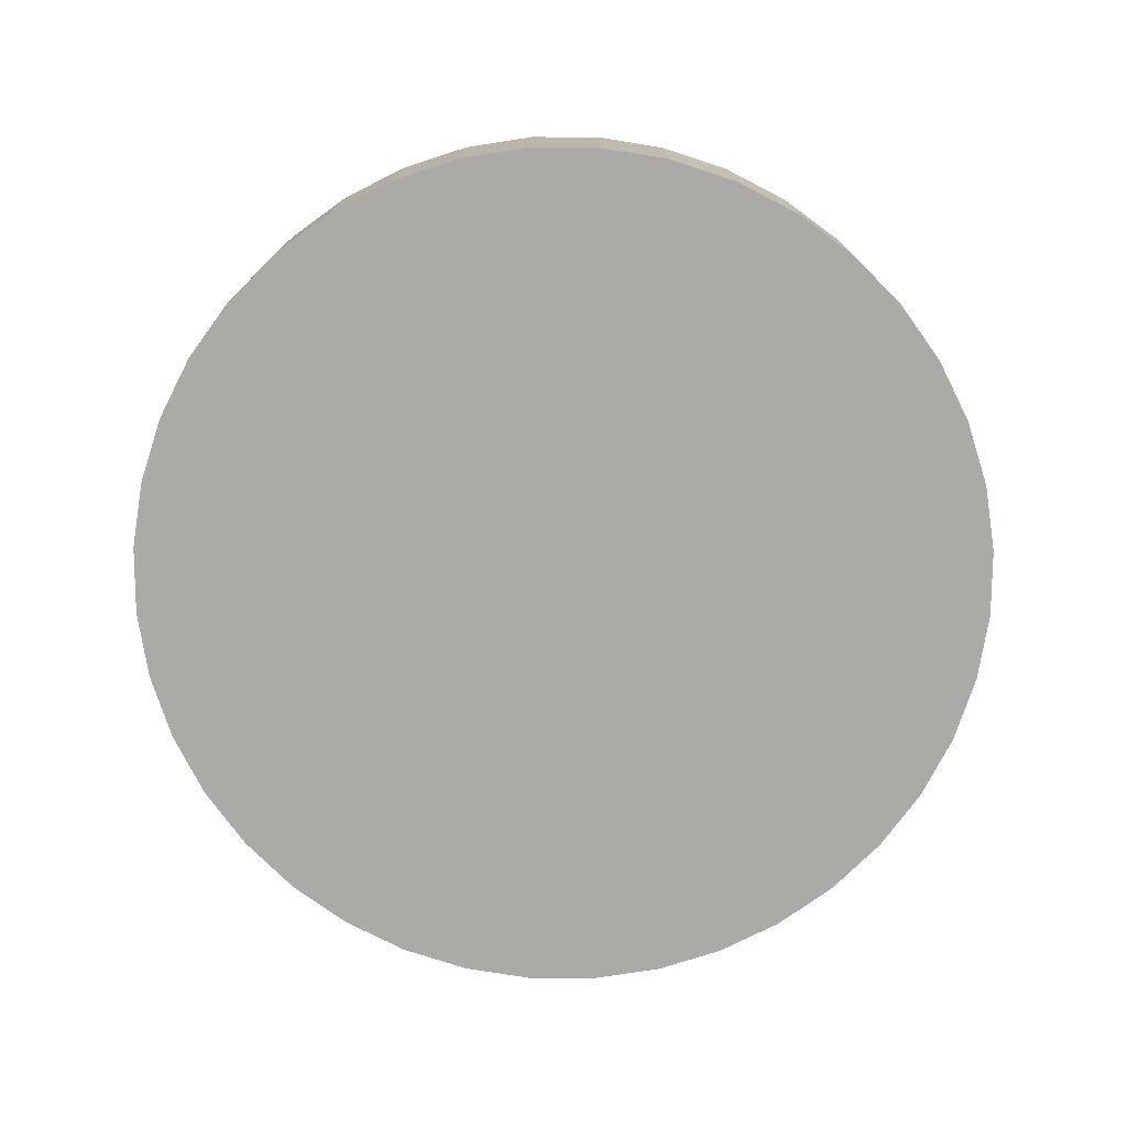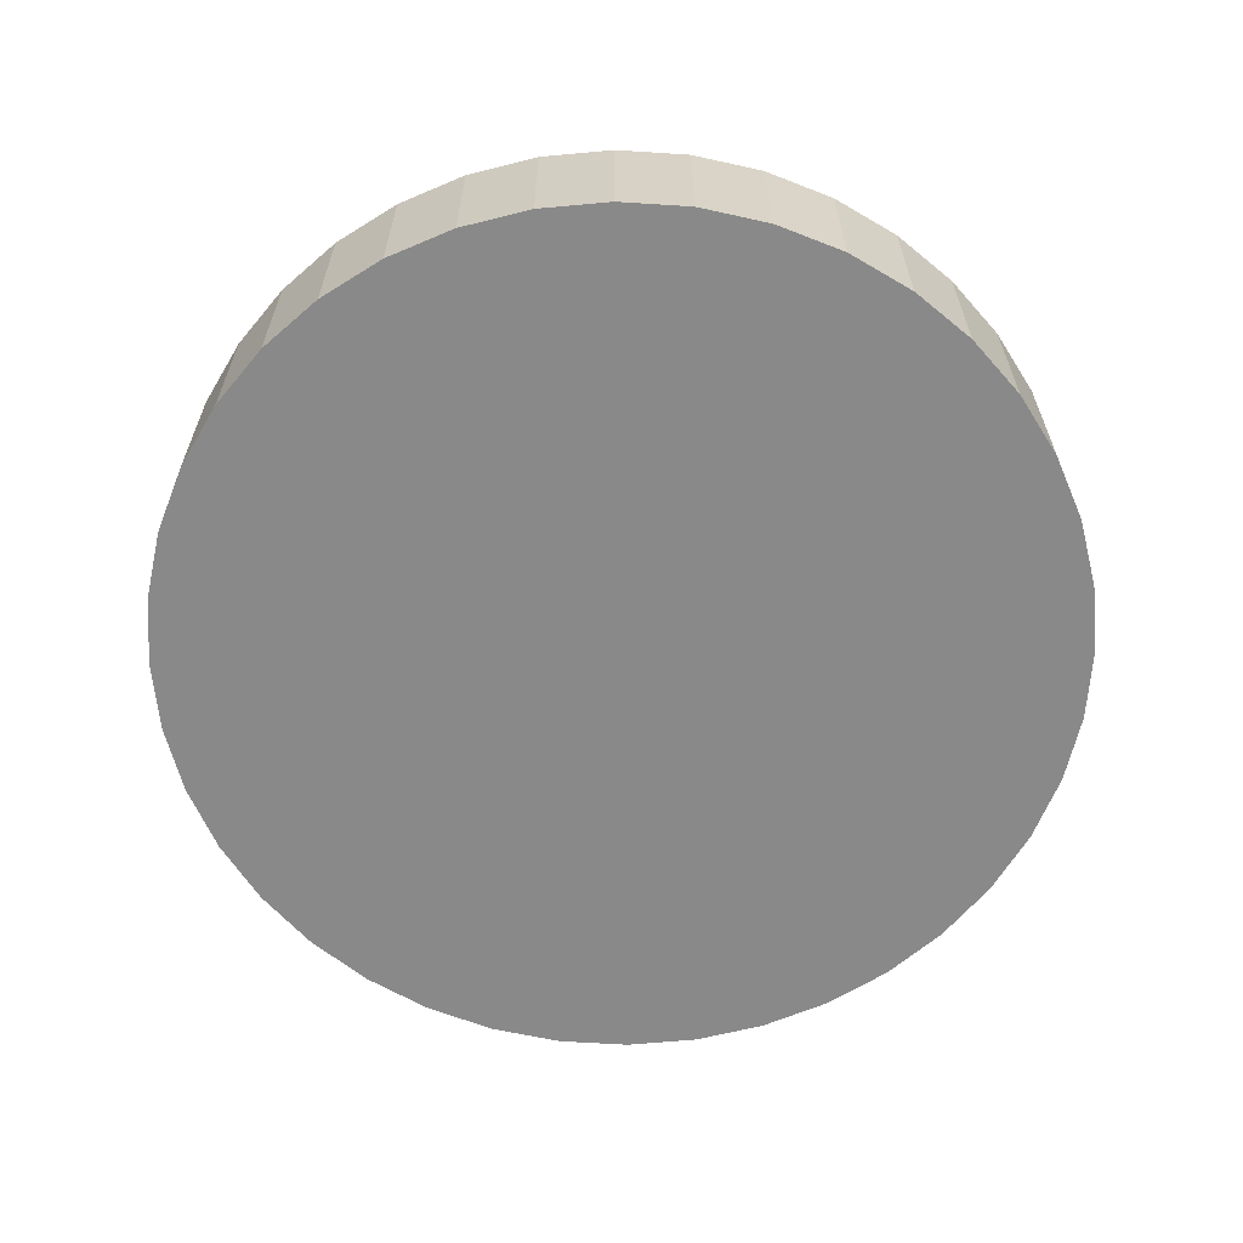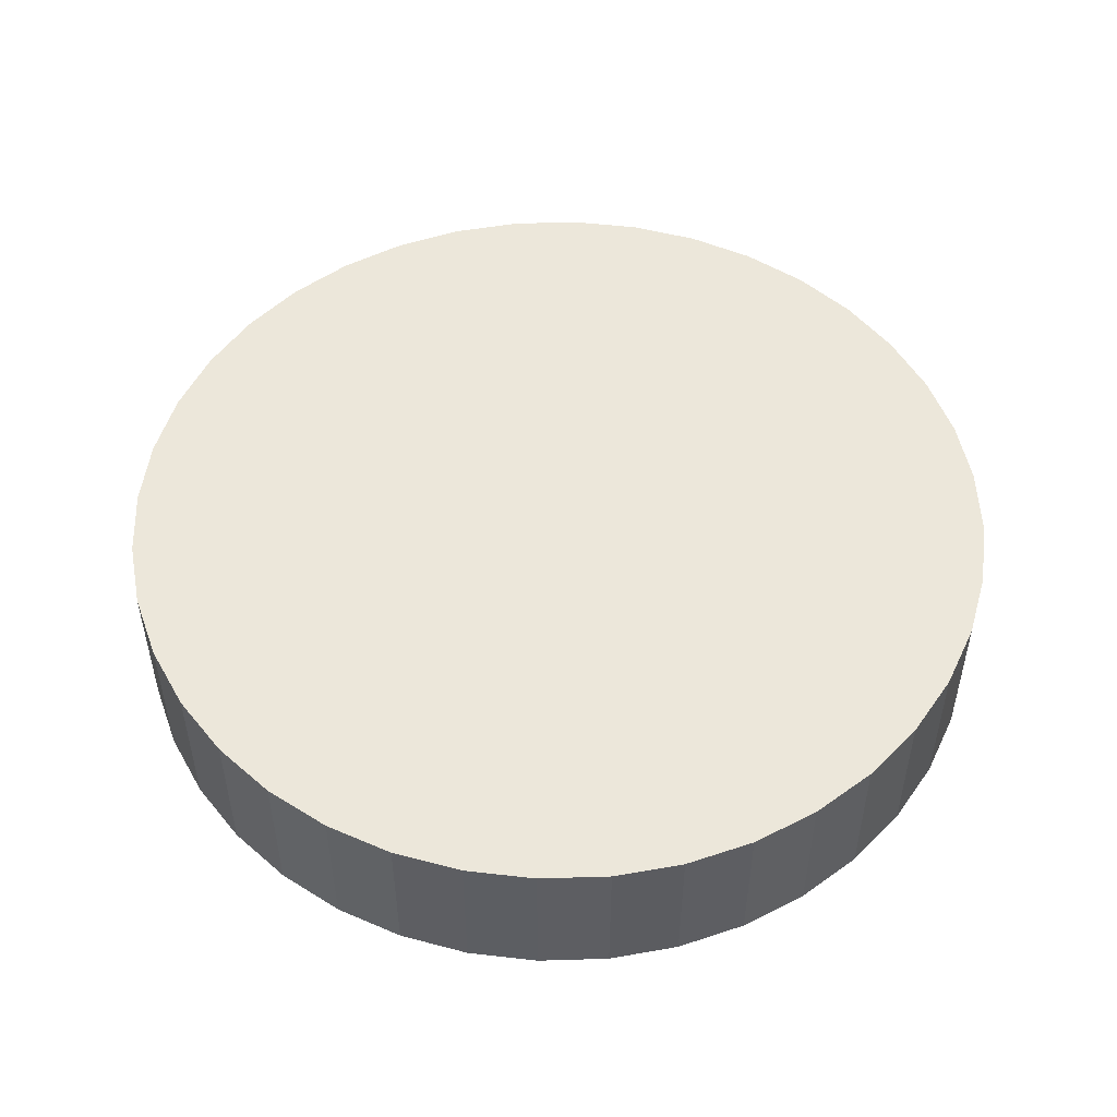
<metadata>
{"format":"obj","ext":"obj","renderer":"f3d","projection":"perspective","resolution":1024,"background":"white","views":[{"elev":-75.7,"azim":166.3,"up":"+Z"},{"elev":-63.1,"azim":-62.2,"up":"+Z"},{"elev":51.1,"azim":-15.4,"up":"+Z"}]}
</metadata>
<code>
v 4.551e-17 -8.78e-17 0.1721
v 4.551e-17 -8.78e-17 -0.1721
v 0.9851 -8.78e-17 0.1721
v 0.973 0.1541 0.1721
v 0.9369 0.3044 0.1721
v 0.8777 0.4472 0.1721
v 0.7969 0.579 0.1721
v 0.6966 0.6966 0.1721
v 0.579 0.7969 0.1721
v 0.4472 0.8777 0.1721
v 0.3044 0.9369 0.1721
v 0.1541 0.973 0.1721
v 1.058e-16 0.9851 0.1721
v -0.1541 0.973 0.1721
v -0.3044 0.9369 0.1721
v -0.4472 0.8777 0.1721
v -0.579 0.7969 0.1721
v -0.6966 0.6966 0.1721
v -0.7969 0.579 0.1721
v -0.8777 0.4472 0.1721
v -0.9369 0.3044 0.1721
v -0.973 0.1541 0.1721
v -0.9851 3.284e-17 0.1721
v -0.973 -0.1541 0.1721
v -0.9369 -0.3044 0.1721
v -0.8777 -0.4472 0.1721
v -0.7969 -0.579 0.1721
v -0.6966 -0.6966 0.1721
v -0.579 -0.7969 0.1721
v -0.4472 -0.8777 0.1721
v -0.3044 -0.9369 0.1721
v -0.1541 -0.973 0.1721
v -1.354e-16 -0.9851 0.1721
v 0.1541 -0.973 0.1721
v 0.3044 -0.9369 0.1721
v 0.4472 -0.8777 0.1721
v 0.579 -0.7969 0.1721
v 0.6966 -0.6966 0.1721
v 0.7969 -0.579 0.1721
v 0.8777 -0.4472 0.1721
v 0.9369 -0.3044 0.1721
v 0.973 -0.1541 0.1721
v 0.9851 -8.78e-17 0.1229
v 0.973 0.1541 0.1229
v 0.9369 0.3044 0.1229
v 0.8777 0.4472 0.1229
v 0.7969 0.579 0.1229
v 0.6966 0.6966 0.1229
v 0.579 0.7969 0.1229
v 0.4472 0.8777 0.1229
v 0.3044 0.9369 0.1229
v 0.1541 0.973 0.1229
v 1.058e-16 0.9851 0.1229
v -0.1541 0.973 0.1229
v -0.3044 0.9369 0.1229
v -0.4472 0.8777 0.1229
v -0.579 0.7969 0.1229
v -0.6966 0.6966 0.1229
v -0.7969 0.579 0.1229
v -0.8777 0.4472 0.1229
v -0.9369 0.3044 0.1229
v -0.973 0.1541 0.1229
v -0.9851 3.284e-17 0.1229
v -0.973 -0.1541 0.1229
v -0.9369 -0.3044 0.1229
v -0.8777 -0.4472 0.1229
v -0.7969 -0.579 0.1229
v -0.6966 -0.6966 0.1229
v -0.579 -0.7969 0.1229
v -0.4472 -0.8777 0.1229
v -0.3044 -0.9369 0.1229
v -0.1541 -0.973 0.1229
v -1.354e-16 -0.9851 0.1229
v 0.1541 -0.973 0.1229
v 0.3044 -0.9369 0.1229
v 0.4472 -0.8777 0.1229
v 0.579 -0.7969 0.1229
v 0.6966 -0.6966 0.1229
v 0.7969 -0.579 0.1229
v 0.8777 -0.4472 0.1229
v 0.9369 -0.3044 0.1229
v 0.973 -0.1541 0.1229
v 0.9851 -8.78e-17 0.07375
v 0.973 0.1541 0.07375
v 0.9369 0.3044 0.07375
v 0.8777 0.4472 0.07375
v 0.7969 0.579 0.07375
v 0.6966 0.6966 0.07375
v 0.579 0.7969 0.07375
v 0.4472 0.8777 0.07375
v 0.3044 0.9369 0.07375
v 0.1541 0.973 0.07375
v 1.058e-16 0.9851 0.07375
v -0.1541 0.973 0.07375
v -0.3044 0.9369 0.07375
v -0.4472 0.8777 0.07375
v -0.579 0.7969 0.07375
v -0.6966 0.6966 0.07375
v -0.7969 0.579 0.07375
v -0.8777 0.4472 0.07375
v -0.9369 0.3044 0.07375
v -0.973 0.1541 0.07375
v -0.9851 3.284e-17 0.07375
v -0.973 -0.1541 0.07375
v -0.9369 -0.3044 0.07375
v -0.8777 -0.4472 0.07375
v -0.7969 -0.579 0.07375
v -0.6966 -0.6966 0.07375
v -0.579 -0.7969 0.07375
v -0.4472 -0.8777 0.07375
v -0.3044 -0.9369 0.07375
v -0.1541 -0.973 0.07375
v -1.354e-16 -0.9851 0.07375
v 0.1541 -0.973 0.07375
v 0.3044 -0.9369 0.07375
v 0.4472 -0.8777 0.07375
v 0.579 -0.7969 0.07375
v 0.6966 -0.6966 0.07375
v 0.7969 -0.579 0.07375
v 0.8777 -0.4472 0.07375
v 0.9369 -0.3044 0.07375
v 0.973 -0.1541 0.07375
v 0.9851 -8.78e-17 0.02458
v 0.973 0.1541 0.02458
v 0.9369 0.3044 0.02458
v 0.8777 0.4472 0.02458
v 0.7969 0.579 0.02458
v 0.6966 0.6966 0.02458
v 0.579 0.7969 0.02458
v 0.4472 0.8777 0.02458
v 0.3044 0.9369 0.02458
v 0.1541 0.973 0.02458
v 1.058e-16 0.9851 0.02458
v -0.1541 0.973 0.02458
v -0.3044 0.9369 0.02458
v -0.4472 0.8777 0.02458
v -0.579 0.7969 0.02458
v -0.6966 0.6966 0.02458
v -0.7969 0.579 0.02458
v -0.8777 0.4472 0.02458
v -0.9369 0.3044 0.02458
v -0.973 0.1541 0.02458
v -0.9851 3.284e-17 0.02458
v -0.973 -0.1541 0.02458
v -0.9369 -0.3044 0.02458
v -0.8777 -0.4472 0.02458
v -0.7969 -0.579 0.02458
v -0.6966 -0.6966 0.02458
v -0.579 -0.7969 0.02458
v -0.4472 -0.8777 0.02458
v -0.3044 -0.9369 0.02458
v -0.1541 -0.973 0.02458
v -1.354e-16 -0.9851 0.02458
v 0.1541 -0.973 0.02458
v 0.3044 -0.9369 0.02458
v 0.4472 -0.8777 0.02458
v 0.579 -0.7969 0.02458
v 0.6966 -0.6966 0.02458
v 0.7969 -0.579 0.02458
v 0.8777 -0.4472 0.02458
v 0.9369 -0.3044 0.02458
v 0.973 -0.1541 0.02458
v 0.9851 -8.78e-17 -0.02458
v 0.973 0.1541 -0.02458
v 0.9369 0.3044 -0.02458
v 0.8777 0.4472 -0.02458
v 0.7969 0.579 -0.02458
v 0.6966 0.6966 -0.02458
v 0.579 0.7969 -0.02458
v 0.4472 0.8777 -0.02458
v 0.3044 0.9369 -0.02458
v 0.1541 0.973 -0.02458
v 1.058e-16 0.9851 -0.02458
v -0.1541 0.973 -0.02458
v -0.3044 0.9369 -0.02458
v -0.4472 0.8777 -0.02458
v -0.579 0.7969 -0.02458
v -0.6966 0.6966 -0.02458
v -0.7969 0.579 -0.02458
v -0.8777 0.4472 -0.02458
v -0.9369 0.3044 -0.02458
v -0.973 0.1541 -0.02458
v -0.9851 3.284e-17 -0.02458
v -0.973 -0.1541 -0.02458
v -0.9369 -0.3044 -0.02458
v -0.8777 -0.4472 -0.02458
v -0.7969 -0.579 -0.02458
v -0.6966 -0.6966 -0.02458
v -0.579 -0.7969 -0.02458
v -0.4472 -0.8777 -0.02458
v -0.3044 -0.9369 -0.02458
v -0.1541 -0.973 -0.02458
v -1.354e-16 -0.9851 -0.02458
v 0.1541 -0.973 -0.02458
v 0.3044 -0.9369 -0.02458
v 0.4472 -0.8777 -0.02458
v 0.579 -0.7969 -0.02458
v 0.6966 -0.6966 -0.02458
v 0.7969 -0.579 -0.02458
v 0.8777 -0.4472 -0.02458
v 0.9369 -0.3044 -0.02458
v 0.973 -0.1541 -0.02458
v 0.9851 -8.78e-17 -0.07375
v 0.973 0.1541 -0.07375
v 0.9369 0.3044 -0.07375
v 0.8777 0.4472 -0.07375
v 0.7969 0.579 -0.07375
v 0.6966 0.6966 -0.07375
v 0.579 0.7969 -0.07375
v 0.4472 0.8777 -0.07375
v 0.3044 0.9369 -0.07375
v 0.1541 0.973 -0.07375
v 1.058e-16 0.9851 -0.07375
v -0.1541 0.973 -0.07375
v -0.3044 0.9369 -0.07375
v -0.4472 0.8777 -0.07375
v -0.579 0.7969 -0.07375
v -0.6966 0.6966 -0.07375
v -0.7969 0.579 -0.07375
v -0.8777 0.4472 -0.07375
v -0.9369 0.3044 -0.07375
v -0.973 0.1541 -0.07375
v -0.9851 3.284e-17 -0.07375
v -0.973 -0.1541 -0.07375
v -0.9369 -0.3044 -0.07375
v -0.8777 -0.4472 -0.07375
v -0.7969 -0.579 -0.07375
v -0.6966 -0.6966 -0.07375
v -0.579 -0.7969 -0.07375
v -0.4472 -0.8777 -0.07375
v -0.3044 -0.9369 -0.07375
v -0.1541 -0.973 -0.07375
v -1.354e-16 -0.9851 -0.07375
v 0.1541 -0.973 -0.07375
v 0.3044 -0.9369 -0.07375
v 0.4472 -0.8777 -0.07375
v 0.579 -0.7969 -0.07375
v 0.6966 -0.6966 -0.07375
v 0.7969 -0.579 -0.07375
v 0.8777 -0.4472 -0.07375
v 0.9369 -0.3044 -0.07375
v 0.973 -0.1541 -0.07375
v 0.9851 -8.78e-17 -0.1229
v 0.973 0.1541 -0.1229
v 0.9369 0.3044 -0.1229
v 0.8777 0.4472 -0.1229
v 0.7969 0.579 -0.1229
v 0.6966 0.6966 -0.1229
v 0.579 0.7969 -0.1229
v 0.4472 0.8777 -0.1229
v 0.3044 0.9369 -0.1229
v 0.1541 0.973 -0.1229
v 1.058e-16 0.9851 -0.1229
v -0.1541 0.973 -0.1229
v -0.3044 0.9369 -0.1229
v -0.4472 0.8777 -0.1229
v -0.579 0.7969 -0.1229
v -0.6966 0.6966 -0.1229
v -0.7969 0.579 -0.1229
v -0.8777 0.4472 -0.1229
v -0.9369 0.3044 -0.1229
v -0.973 0.1541 -0.1229
v -0.9851 3.284e-17 -0.1229
v -0.973 -0.1541 -0.1229
v -0.9369 -0.3044 -0.1229
v -0.8777 -0.4472 -0.1229
v -0.7969 -0.579 -0.1229
v -0.6966 -0.6966 -0.1229
v -0.579 -0.7969 -0.1229
v -0.4472 -0.8777 -0.1229
v -0.3044 -0.9369 -0.1229
v -0.1541 -0.973 -0.1229
v -1.354e-16 -0.9851 -0.1229
v 0.1541 -0.973 -0.1229
v 0.3044 -0.9369 -0.1229
v 0.4472 -0.8777 -0.1229
v 0.579 -0.7969 -0.1229
v 0.6966 -0.6966 -0.1229
v 0.7969 -0.579 -0.1229
v 0.8777 -0.4472 -0.1229
v 0.9369 -0.3044 -0.1229
v 0.973 -0.1541 -0.1229
v 0.9851 -8.78e-17 -0.1721
v 0.973 0.1541 -0.1721
v 0.9369 0.3044 -0.1721
v 0.8777 0.4472 -0.1721
v 0.7969 0.579 -0.1721
v 0.6966 0.6966 -0.1721
v 0.579 0.7969 -0.1721
v 0.4472 0.8777 -0.1721
v 0.3044 0.9369 -0.1721
v 0.1541 0.973 -0.1721
v 1.058e-16 0.9851 -0.1721
v -0.1541 0.973 -0.1721
v -0.3044 0.9369 -0.1721
v -0.4472 0.8777 -0.1721
v -0.579 0.7969 -0.1721
v -0.6966 0.6966 -0.1721
v -0.7969 0.579 -0.1721
v -0.8777 0.4472 -0.1721
v -0.9369 0.3044 -0.1721
v -0.973 0.1541 -0.1721
v -0.9851 3.284e-17 -0.1721
v -0.973 -0.1541 -0.1721
v -0.9369 -0.3044 -0.1721
v -0.8777 -0.4472 -0.1721
v -0.7969 -0.579 -0.1721
v -0.6966 -0.6966 -0.1721
v -0.579 -0.7969 -0.1721
v -0.4472 -0.8777 -0.1721
v -0.3044 -0.9369 -0.1721
v -0.1541 -0.973 -0.1721
v -1.354e-16 -0.9851 -0.1721
v 0.1541 -0.973 -0.1721
v 0.3044 -0.9369 -0.1721
v 0.4472 -0.8777 -0.1721
v 0.579 -0.7969 -0.1721
v 0.6966 -0.6966 -0.1721
v 0.7969 -0.579 -0.1721
v 0.8777 -0.4472 -0.1721
v 0.9369 -0.3044 -0.1721
v 0.973 -0.1541 -0.1721
f 1 3 4
f 2 284 283
f 1 4 5
f 2 285 284
f 1 5 6
f 2 286 285
f 1 6 7
f 2 287 286
f 1 7 8
f 2 288 287
f 1 8 9
f 2 289 288
f 1 9 10
f 2 290 289
f 1 10 11
f 2 291 290
f 1 11 12
f 2 292 291
f 1 12 13
f 2 293 292
f 1 13 14
f 2 294 293
f 1 14 15
f 2 295 294
f 1 15 16
f 2 296 295
f 1 16 17
f 2 297 296
f 1 17 18
f 2 298 297
f 1 18 19
f 2 299 298
f 1 19 20
f 2 300 299
f 1 20 21
f 2 301 300
f 1 21 22
f 2 302 301
f 1 22 23
f 2 303 302
f 1 23 24
f 2 304 303
f 1 24 25
f 2 305 304
f 1 25 26
f 2 306 305
f 1 26 27
f 2 307 306
f 1 27 28
f 2 308 307
f 1 28 29
f 2 309 308
f 1 29 30
f 2 310 309
f 1 30 31
f 2 311 310
f 1 31 32
f 2 312 311
f 1 32 33
f 2 313 312
f 1 33 34
f 2 314 313
f 1 34 35
f 2 315 314
f 1 35 36
f 2 316 315
f 1 36 37
f 2 317 316
f 1 37 38
f 2 318 317
f 1 38 39
f 2 319 318
f 1 39 40
f 2 320 319
f 1 40 41
f 2 321 320
f 1 41 42
f 2 322 321
f 1 42 3
f 2 283 322
f 43 4 3
f 43 44 4
f 44 5 4
f 44 45 5
f 45 6 5
f 45 46 6
f 46 7 6
f 46 47 7
f 47 8 7
f 47 48 8
f 48 9 8
f 48 49 9
f 49 10 9
f 49 50 10
f 50 11 10
f 50 51 11
f 51 12 11
f 51 52 12
f 52 13 12
f 52 53 13
f 53 14 13
f 53 54 14
f 54 15 14
f 54 55 15
f 55 16 15
f 55 56 16
f 56 17 16
f 56 57 17
f 57 18 17
f 57 58 18
f 58 19 18
f 58 59 19
f 59 20 19
f 59 60 20
f 60 21 20
f 60 61 21
f 61 22 21
f 61 62 22
f 62 23 22
f 62 63 23
f 63 24 23
f 63 64 24
f 64 25 24
f 64 65 25
f 65 26 25
f 65 66 26
f 66 27 26
f 66 67 27
f 67 28 27
f 67 68 28
f 68 29 28
f 68 69 29
f 69 30 29
f 69 70 30
f 70 31 30
f 70 71 31
f 71 32 31
f 71 72 32
f 72 33 32
f 72 73 33
f 73 34 33
f 73 74 34
f 74 35 34
f 74 75 35
f 75 36 35
f 75 76 36
f 76 37 36
f 76 77 37
f 77 38 37
f 77 78 38
f 78 39 38
f 78 79 39
f 79 40 39
f 79 80 40
f 80 41 40
f 80 81 41
f 81 42 41
f 81 82 42
f 82 3 42
f 82 43 3
f 83 44 43
f 83 84 44
f 84 45 44
f 84 85 45
f 85 46 45
f 85 86 46
f 86 47 46
f 86 87 47
f 87 48 47
f 87 88 48
f 88 49 48
f 88 89 49
f 89 50 49
f 89 90 50
f 90 51 50
f 90 91 51
f 91 52 51
f 91 92 52
f 92 53 52
f 92 93 53
f 93 54 53
f 93 94 54
f 94 55 54
f 94 95 55
f 95 56 55
f 95 96 56
f 96 57 56
f 96 97 57
f 97 58 57
f 97 98 58
f 98 59 58
f 98 99 59
f 99 60 59
f 99 100 60
f 100 61 60
f 100 101 61
f 101 62 61
f 101 102 62
f 102 63 62
f 102 103 63
f 103 64 63
f 103 104 64
f 104 65 64
f 104 105 65
f 105 66 65
f 105 106 66
f 106 67 66
f 106 107 67
f 107 68 67
f 107 108 68
f 108 69 68
f 108 109 69
f 109 70 69
f 109 110 70
f 110 71 70
f 110 111 71
f 111 72 71
f 111 112 72
f 112 73 72
f 112 113 73
f 113 74 73
f 113 114 74
f 114 75 74
f 114 115 75
f 115 76 75
f 115 116 76
f 116 77 76
f 116 117 77
f 117 78 77
f 117 118 78
f 118 79 78
f 118 119 79
f 119 80 79
f 119 120 80
f 120 81 80
f 120 121 81
f 121 82 81
f 121 122 82
f 122 43 82
f 122 83 43
f 123 84 83
f 123 124 84
f 124 85 84
f 124 125 85
f 125 86 85
f 125 126 86
f 126 87 86
f 126 127 87
f 127 88 87
f 127 128 88
f 128 89 88
f 128 129 89
f 129 90 89
f 129 130 90
f 130 91 90
f 130 131 91
f 131 92 91
f 131 132 92
f 132 93 92
f 132 133 93
f 133 94 93
f 133 134 94
f 134 95 94
f 134 135 95
f 135 96 95
f 135 136 96
f 136 97 96
f 136 137 97
f 137 98 97
f 137 138 98
f 138 99 98
f 138 139 99
f 139 100 99
f 139 140 100
f 140 101 100
f 140 141 101
f 141 102 101
f 141 142 102
f 142 103 102
f 142 143 103
f 143 104 103
f 143 144 104
f 144 105 104
f 144 145 105
f 145 106 105
f 145 146 106
f 146 107 106
f 146 147 107
f 147 108 107
f 147 148 108
f 148 109 108
f 148 149 109
f 149 110 109
f 149 150 110
f 150 111 110
f 150 151 111
f 151 112 111
f 151 152 112
f 152 113 112
f 152 153 113
f 153 114 113
f 153 154 114
f 154 115 114
f 154 155 115
f 155 116 115
f 155 156 116
f 156 117 116
f 156 157 117
f 157 118 117
f 157 158 118
f 158 119 118
f 158 159 119
f 159 120 119
f 159 160 120
f 160 121 120
f 160 161 121
f 161 122 121
f 161 162 122
f 162 83 122
f 162 123 83
f 163 124 123
f 163 164 124
f 164 125 124
f 164 165 125
f 165 126 125
f 165 166 126
f 166 127 126
f 166 167 127
f 167 128 127
f 167 168 128
f 168 129 128
f 168 169 129
f 169 130 129
f 169 170 130
f 170 131 130
f 170 171 131
f 171 132 131
f 171 172 132
f 172 133 132
f 172 173 133
f 173 134 133
f 173 174 134
f 174 135 134
f 174 175 135
f 175 136 135
f 175 176 136
f 176 137 136
f 176 177 137
f 177 138 137
f 177 178 138
f 178 139 138
f 178 179 139
f 179 140 139
f 179 180 140
f 180 141 140
f 180 181 141
f 181 142 141
f 181 182 142
f 182 143 142
f 182 183 143
f 183 144 143
f 183 184 144
f 184 145 144
f 184 185 145
f 185 146 145
f 185 186 146
f 186 147 146
f 186 187 147
f 187 148 147
f 187 188 148
f 188 149 148
f 188 189 149
f 189 150 149
f 189 190 150
f 190 151 150
f 190 191 151
f 191 152 151
f 191 192 152
f 192 153 152
f 192 193 153
f 193 154 153
f 193 194 154
f 194 155 154
f 194 195 155
f 195 156 155
f 195 196 156
f 196 157 156
f 196 197 157
f 197 158 157
f 197 198 158
f 198 159 158
f 198 199 159
f 199 160 159
f 199 200 160
f 200 161 160
f 200 201 161
f 201 162 161
f 201 202 162
f 202 123 162
f 202 163 123
f 203 164 163
f 203 204 164
f 204 165 164
f 204 205 165
f 205 166 165
f 205 206 166
f 206 167 166
f 206 207 167
f 207 168 167
f 207 208 168
f 208 169 168
f 208 209 169
f 209 170 169
f 209 210 170
f 210 171 170
f 210 211 171
f 211 172 171
f 211 212 172
f 212 173 172
f 212 213 173
f 213 174 173
f 213 214 174
f 214 175 174
f 214 215 175
f 215 176 175
f 215 216 176
f 216 177 176
f 216 217 177
f 217 178 177
f 217 218 178
f 218 179 178
f 218 219 179
f 219 180 179
f 219 220 180
f 220 181 180
f 220 221 181
f 221 182 181
f 221 222 182
f 222 183 182
f 222 223 183
f 223 184 183
f 223 224 184
f 224 185 184
f 224 225 185
f 225 186 185
f 225 226 186
f 226 187 186
f 226 227 187
f 227 188 187
f 227 228 188
f 228 189 188
f 228 229 189
f 229 190 189
f 229 230 190
f 230 191 190
f 230 231 191
f 231 192 191
f 231 232 192
f 232 193 192
f 232 233 193
f 233 194 193
f 233 234 194
f 234 195 194
f 234 235 195
f 235 196 195
f 235 236 196
f 236 197 196
f 236 237 197
f 237 198 197
f 237 238 198
f 238 199 198
f 238 239 199
f 239 200 199
f 239 240 200
f 240 201 200
f 240 241 201
f 241 202 201
f 241 242 202
f 242 163 202
f 242 203 163
f 243 204 203
f 243 244 204
f 244 205 204
f 244 245 205
f 245 206 205
f 245 246 206
f 246 207 206
f 246 247 207
f 247 208 207
f 247 248 208
f 248 209 208
f 248 249 209
f 249 210 209
f 249 250 210
f 250 211 210
f 250 251 211
f 251 212 211
f 251 252 212
f 252 213 212
f 252 253 213
f 253 214 213
f 253 254 214
f 254 215 214
f 254 255 215
f 255 216 215
f 255 256 216
f 256 217 216
f 256 257 217
f 257 218 217
f 257 258 218
f 258 219 218
f 258 259 219
f 259 220 219
f 259 260 220
f 260 221 220
f 260 261 221
f 261 222 221
f 261 262 222
f 262 223 222
f 262 263 223
f 263 224 223
f 263 264 224
f 264 225 224
f 264 265 225
f 265 226 225
f 265 266 226
f 266 227 226
f 266 267 227
f 267 228 227
f 267 268 228
f 268 229 228
f 268 269 229
f 269 230 229
f 269 270 230
f 270 231 230
f 270 271 231
f 271 232 231
f 271 272 232
f 272 233 232
f 272 273 233
f 273 234 233
f 273 274 234
f 274 235 234
f 274 275 235
f 275 236 235
f 275 276 236
f 276 237 236
f 276 277 237
f 277 238 237
f 277 278 238
f 278 239 238
f 278 279 239
f 279 240 239
f 279 280 240
f 280 241 240
f 280 281 241
f 281 242 241
f 281 282 242
f 282 203 242
f 282 243 203
f 283 244 243
f 283 284 244
f 284 245 244
f 284 285 245
f 285 246 245
f 285 286 246
f 286 247 246
f 286 287 247
f 287 248 247
f 287 288 248
f 288 249 248
f 288 289 249
f 289 250 249
f 289 290 250
f 290 251 250
f 290 291 251
f 291 252 251
f 291 292 252
f 292 253 252
f 292 293 253
f 293 254 253
f 293 294 254
f 294 255 254
f 294 295 255
f 295 256 255
f 295 296 256
f 296 257 256
f 296 297 257
f 297 258 257
f 297 298 258
f 298 259 258
f 298 299 259
f 299 260 259
f 299 300 260
f 300 261 260
f 300 301 261
f 301 262 261
f 301 302 262
f 302 263 262
f 302 303 263
f 303 264 263
f 303 304 264
f 304 265 264
f 304 305 265
f 305 266 265
f 305 306 266
f 306 267 266
f 306 307 267
f 307 268 267
f 307 308 268
f 308 269 268
f 308 309 269
f 309 270 269
f 309 310 270
f 310 271 270
f 310 311 271
f 311 272 271
f 311 312 272
f 312 273 272
f 312 313 273
f 313 274 273
f 313 314 274
f 314 275 274
f 314 315 275
f 315 276 275
f 315 316 276
f 316 277 276
f 316 317 277
f 317 278 277
f 317 318 278
f 318 279 278
f 318 319 279
f 319 280 279
f 319 320 280
f 320 281 280
f 320 321 281
f 321 282 281
f 321 322 282
f 322 243 282
f 322 283 243

</code>
